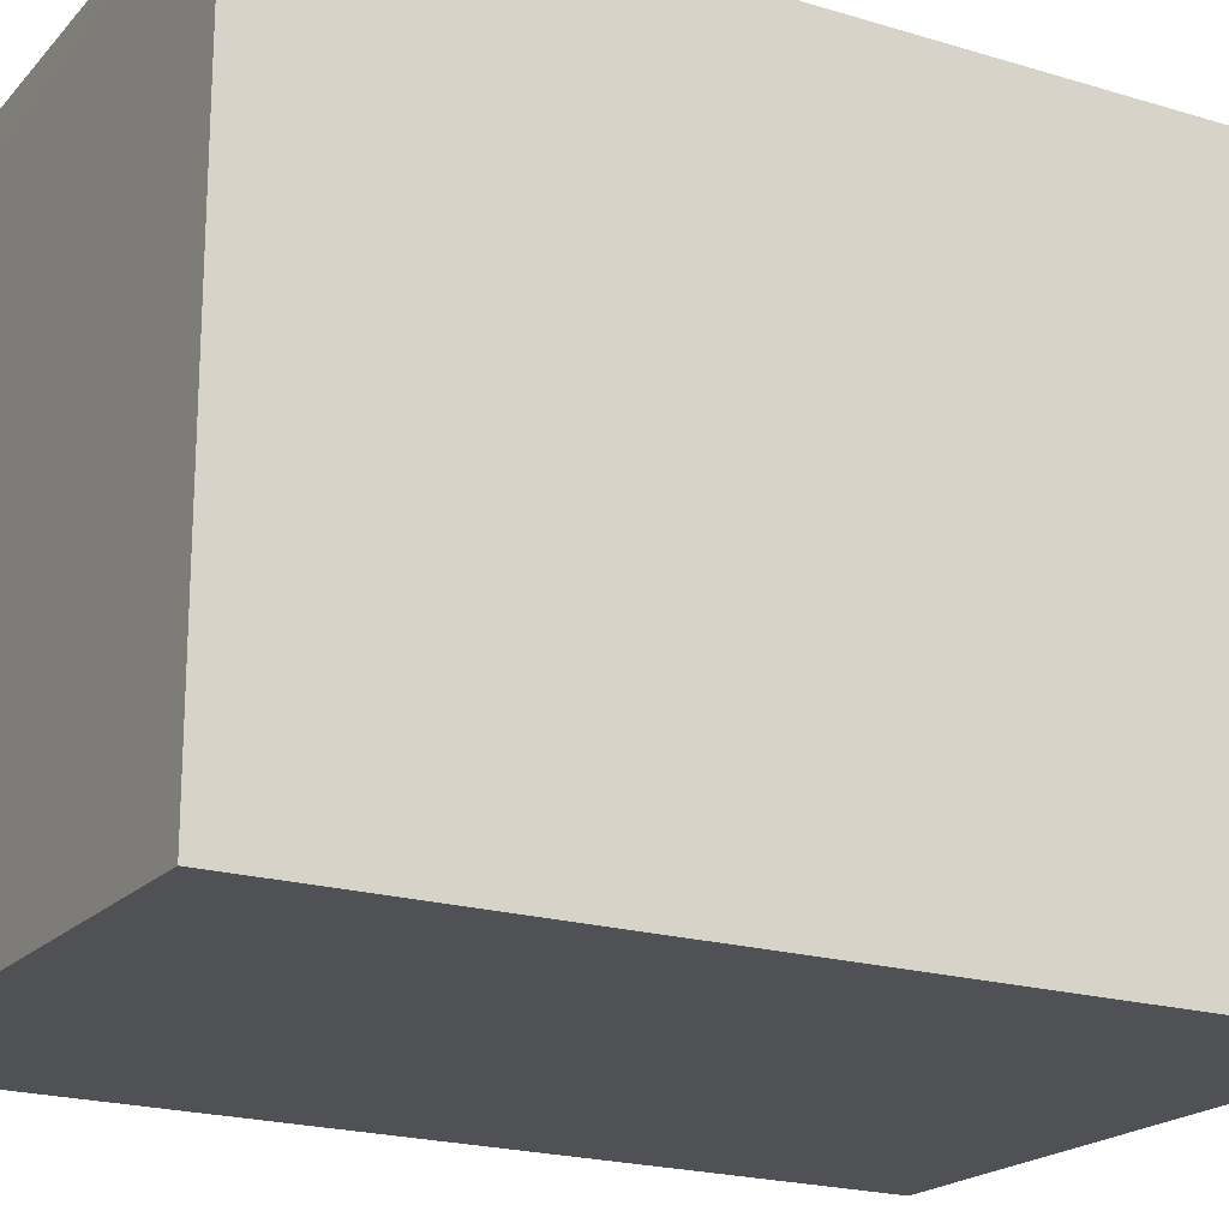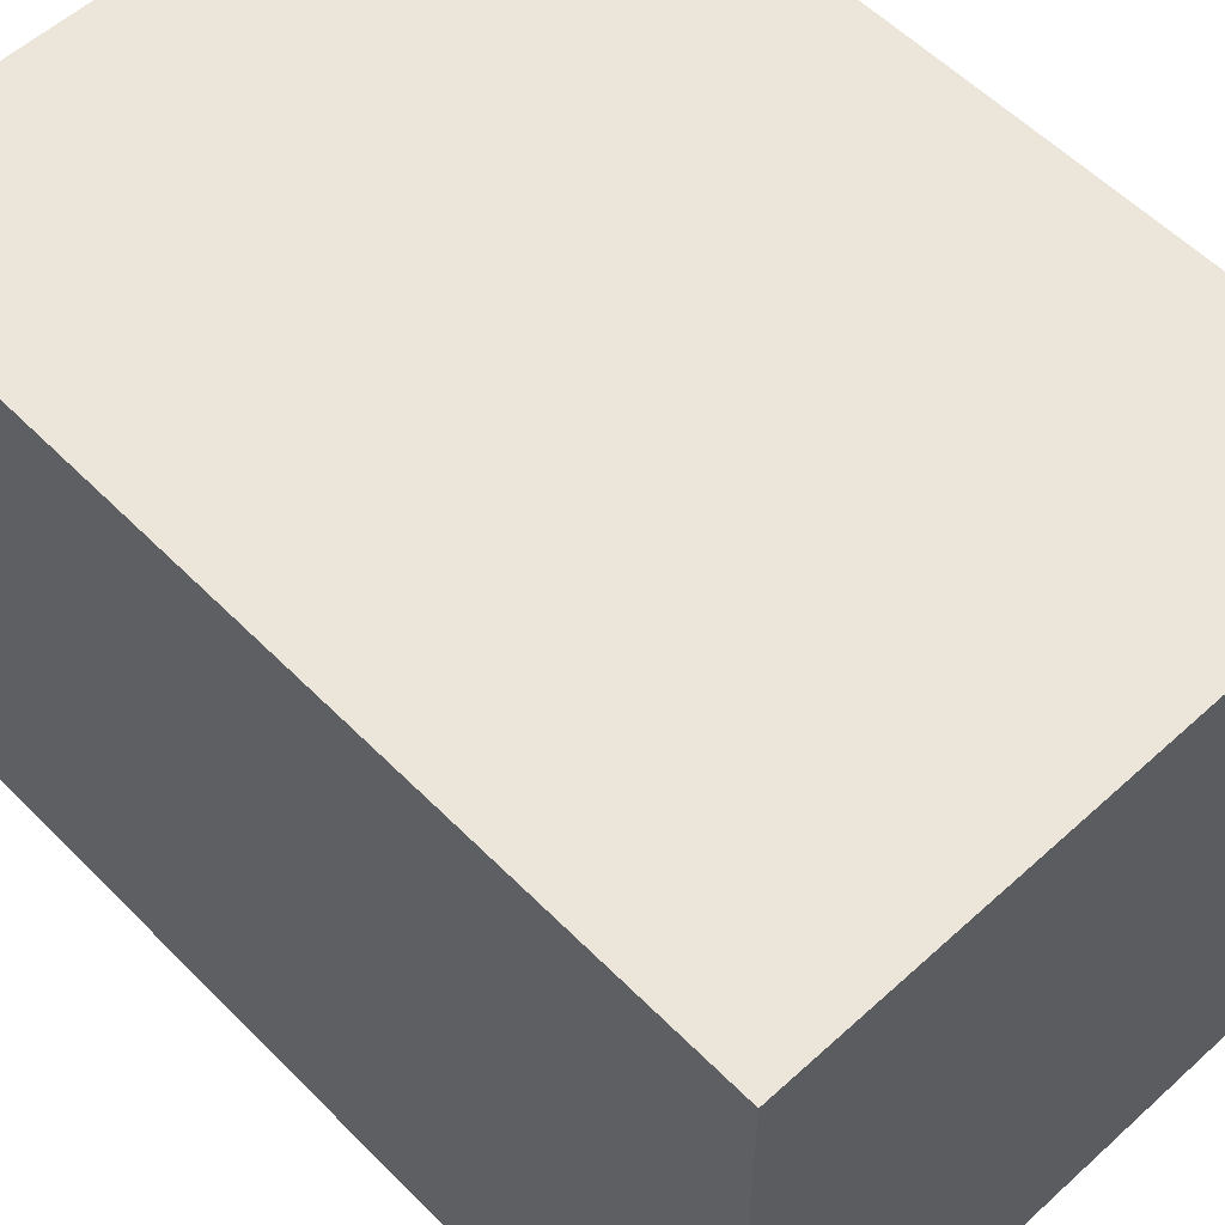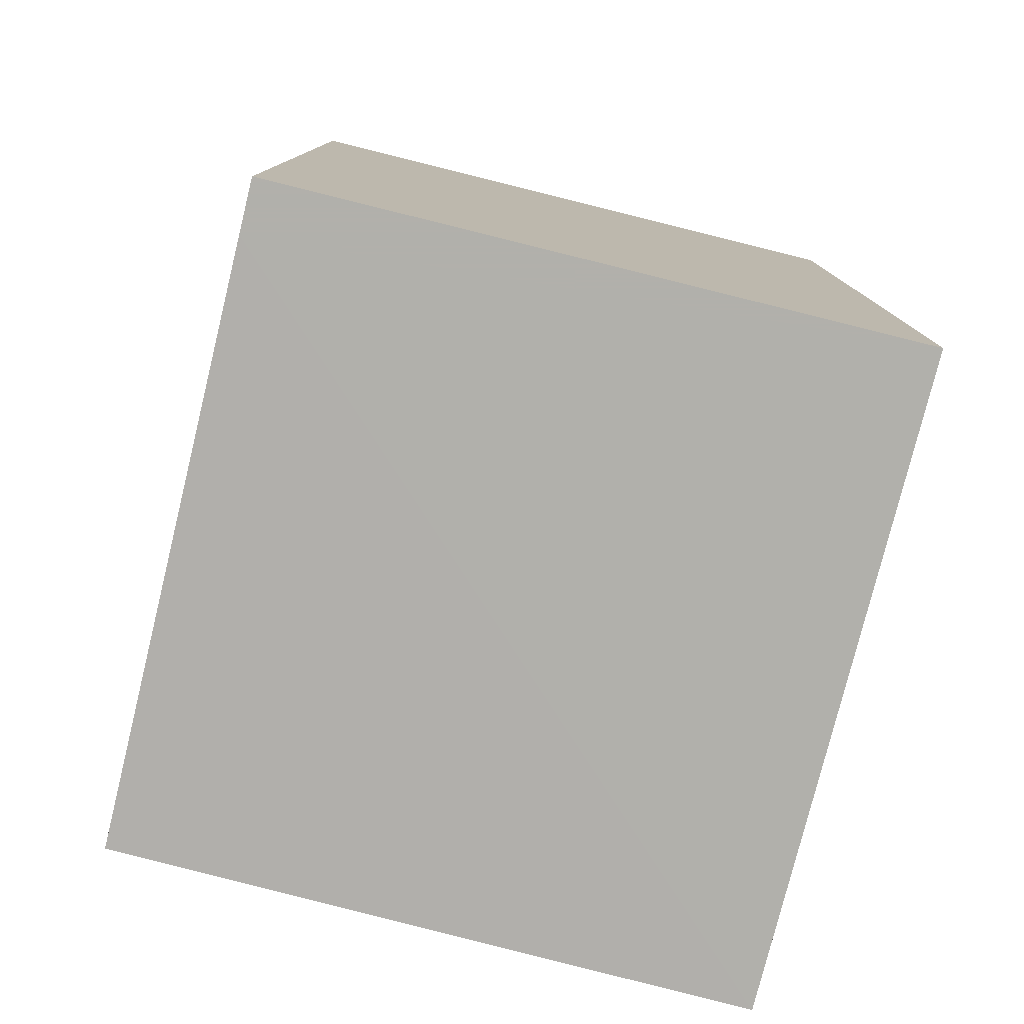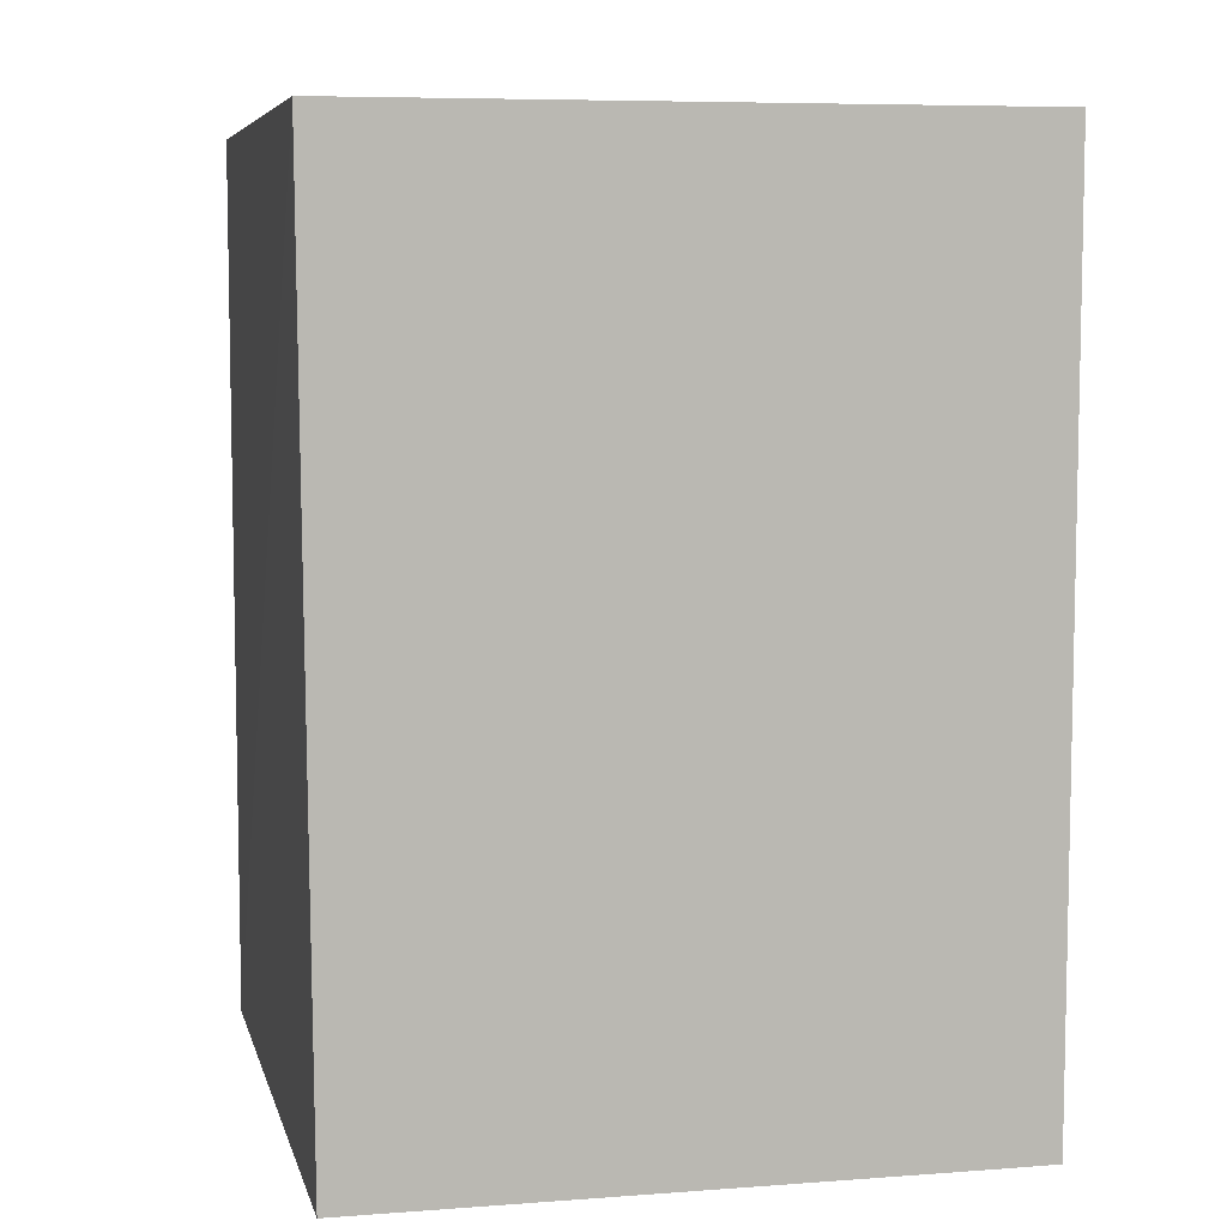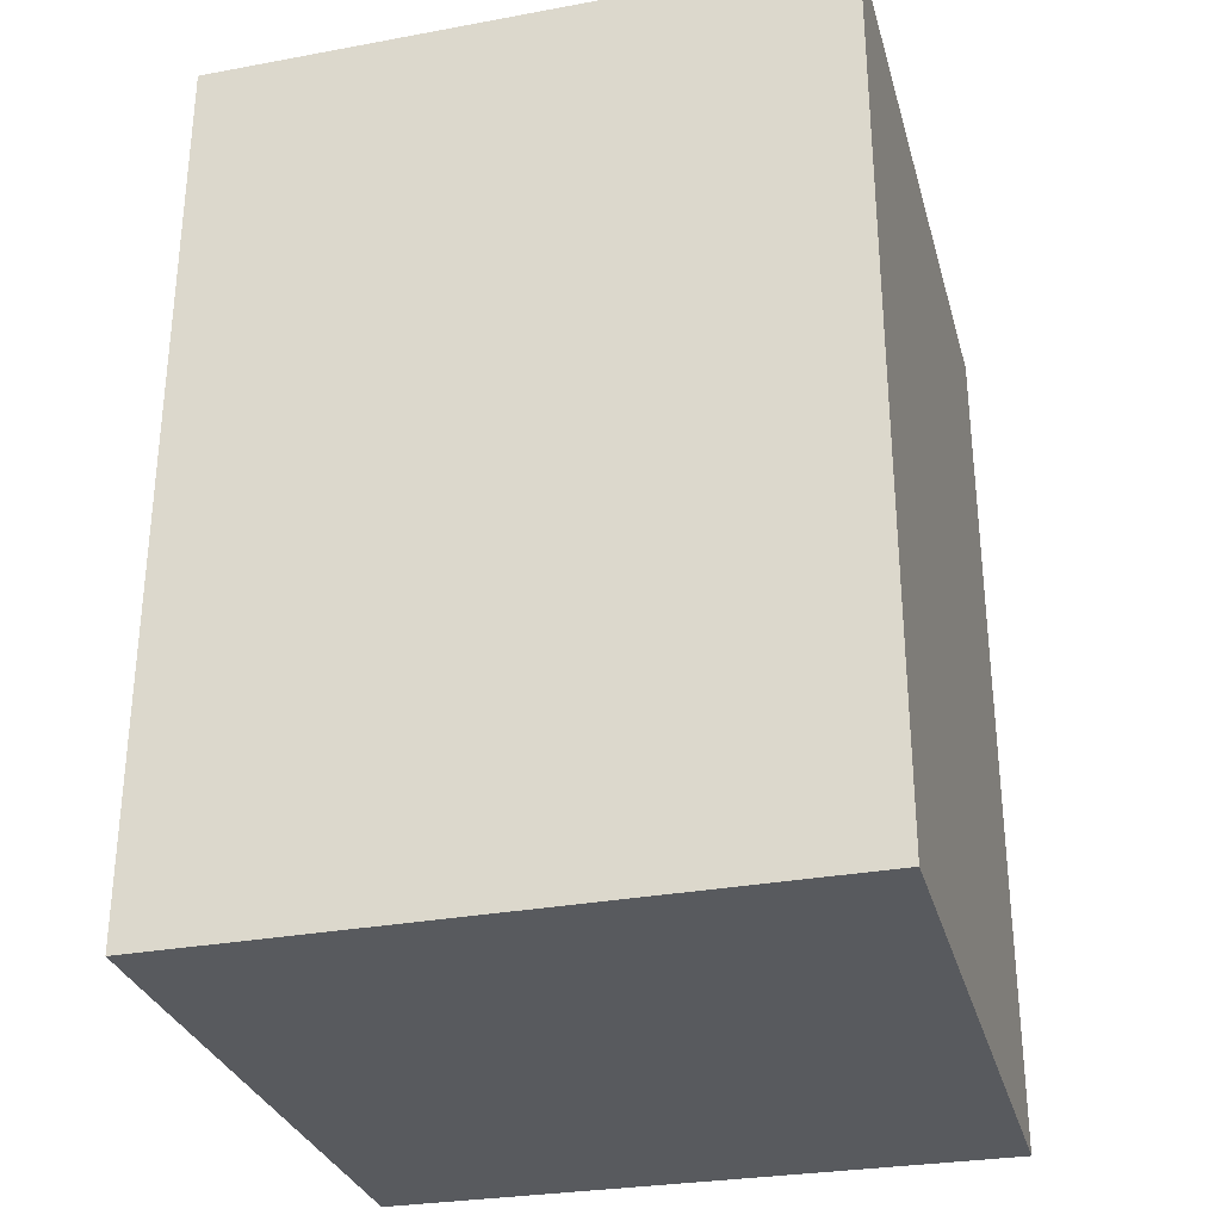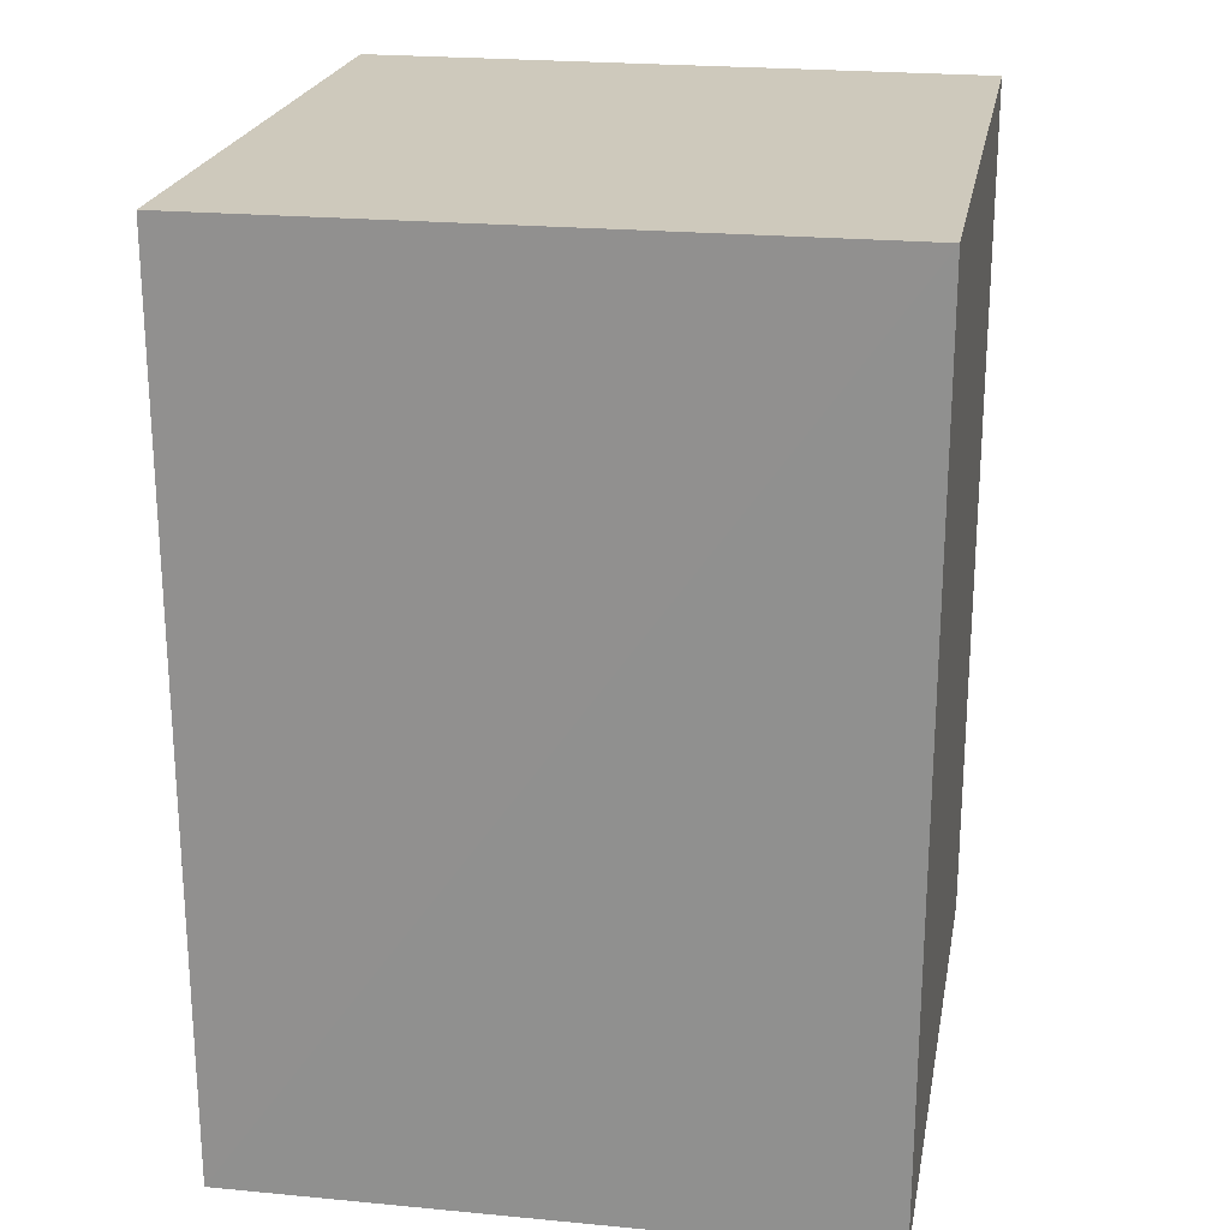
<metadata>
{"format":"obj","ext":"obj","renderer":"f3d","projection":"perspective","resolution":1024,"background":"white","views":[{"elev":-20.1,"azim":-119.0,"up":"+Y"},{"elev":56.4,"azim":-43.6,"up":"+Y"},{"elev":-78.5,"azim":166.1,"up":"+Z"},{"elev":7.2,"azim":77.5,"up":"+Z"},{"elev":-30.6,"azim":-165.1,"up":"+Z"},{"elev":22.3,"azim":10.3,"up":"+Z"}]}
</metadata>
<code>
v 0.02848 -0.000315 0.1109
v 0.02845 -0.02732 0.1109
v 0.02848 -0.002511 0.07354
v 0.002132 -0.000315 0.07354
v 0.002132 -0.000315 0.1109
v 0.002148 -0.02748 0.07358
v 0.02848 -0.000315 0.07354
v 0.02841 -0.02705 0.0736
v 0.002133 -0.02745 0.1108
f 1 2 3
f 5 2 1
f 5 1 4
f 6 4 3
f 7 1 3
f 7 3 4
f 7 4 1
f 8 6 3
f 8 3 2
f 8 2 6
f 9 5 4
f 9 4 6
f 9 6 2
f 9 2 5

</code>
